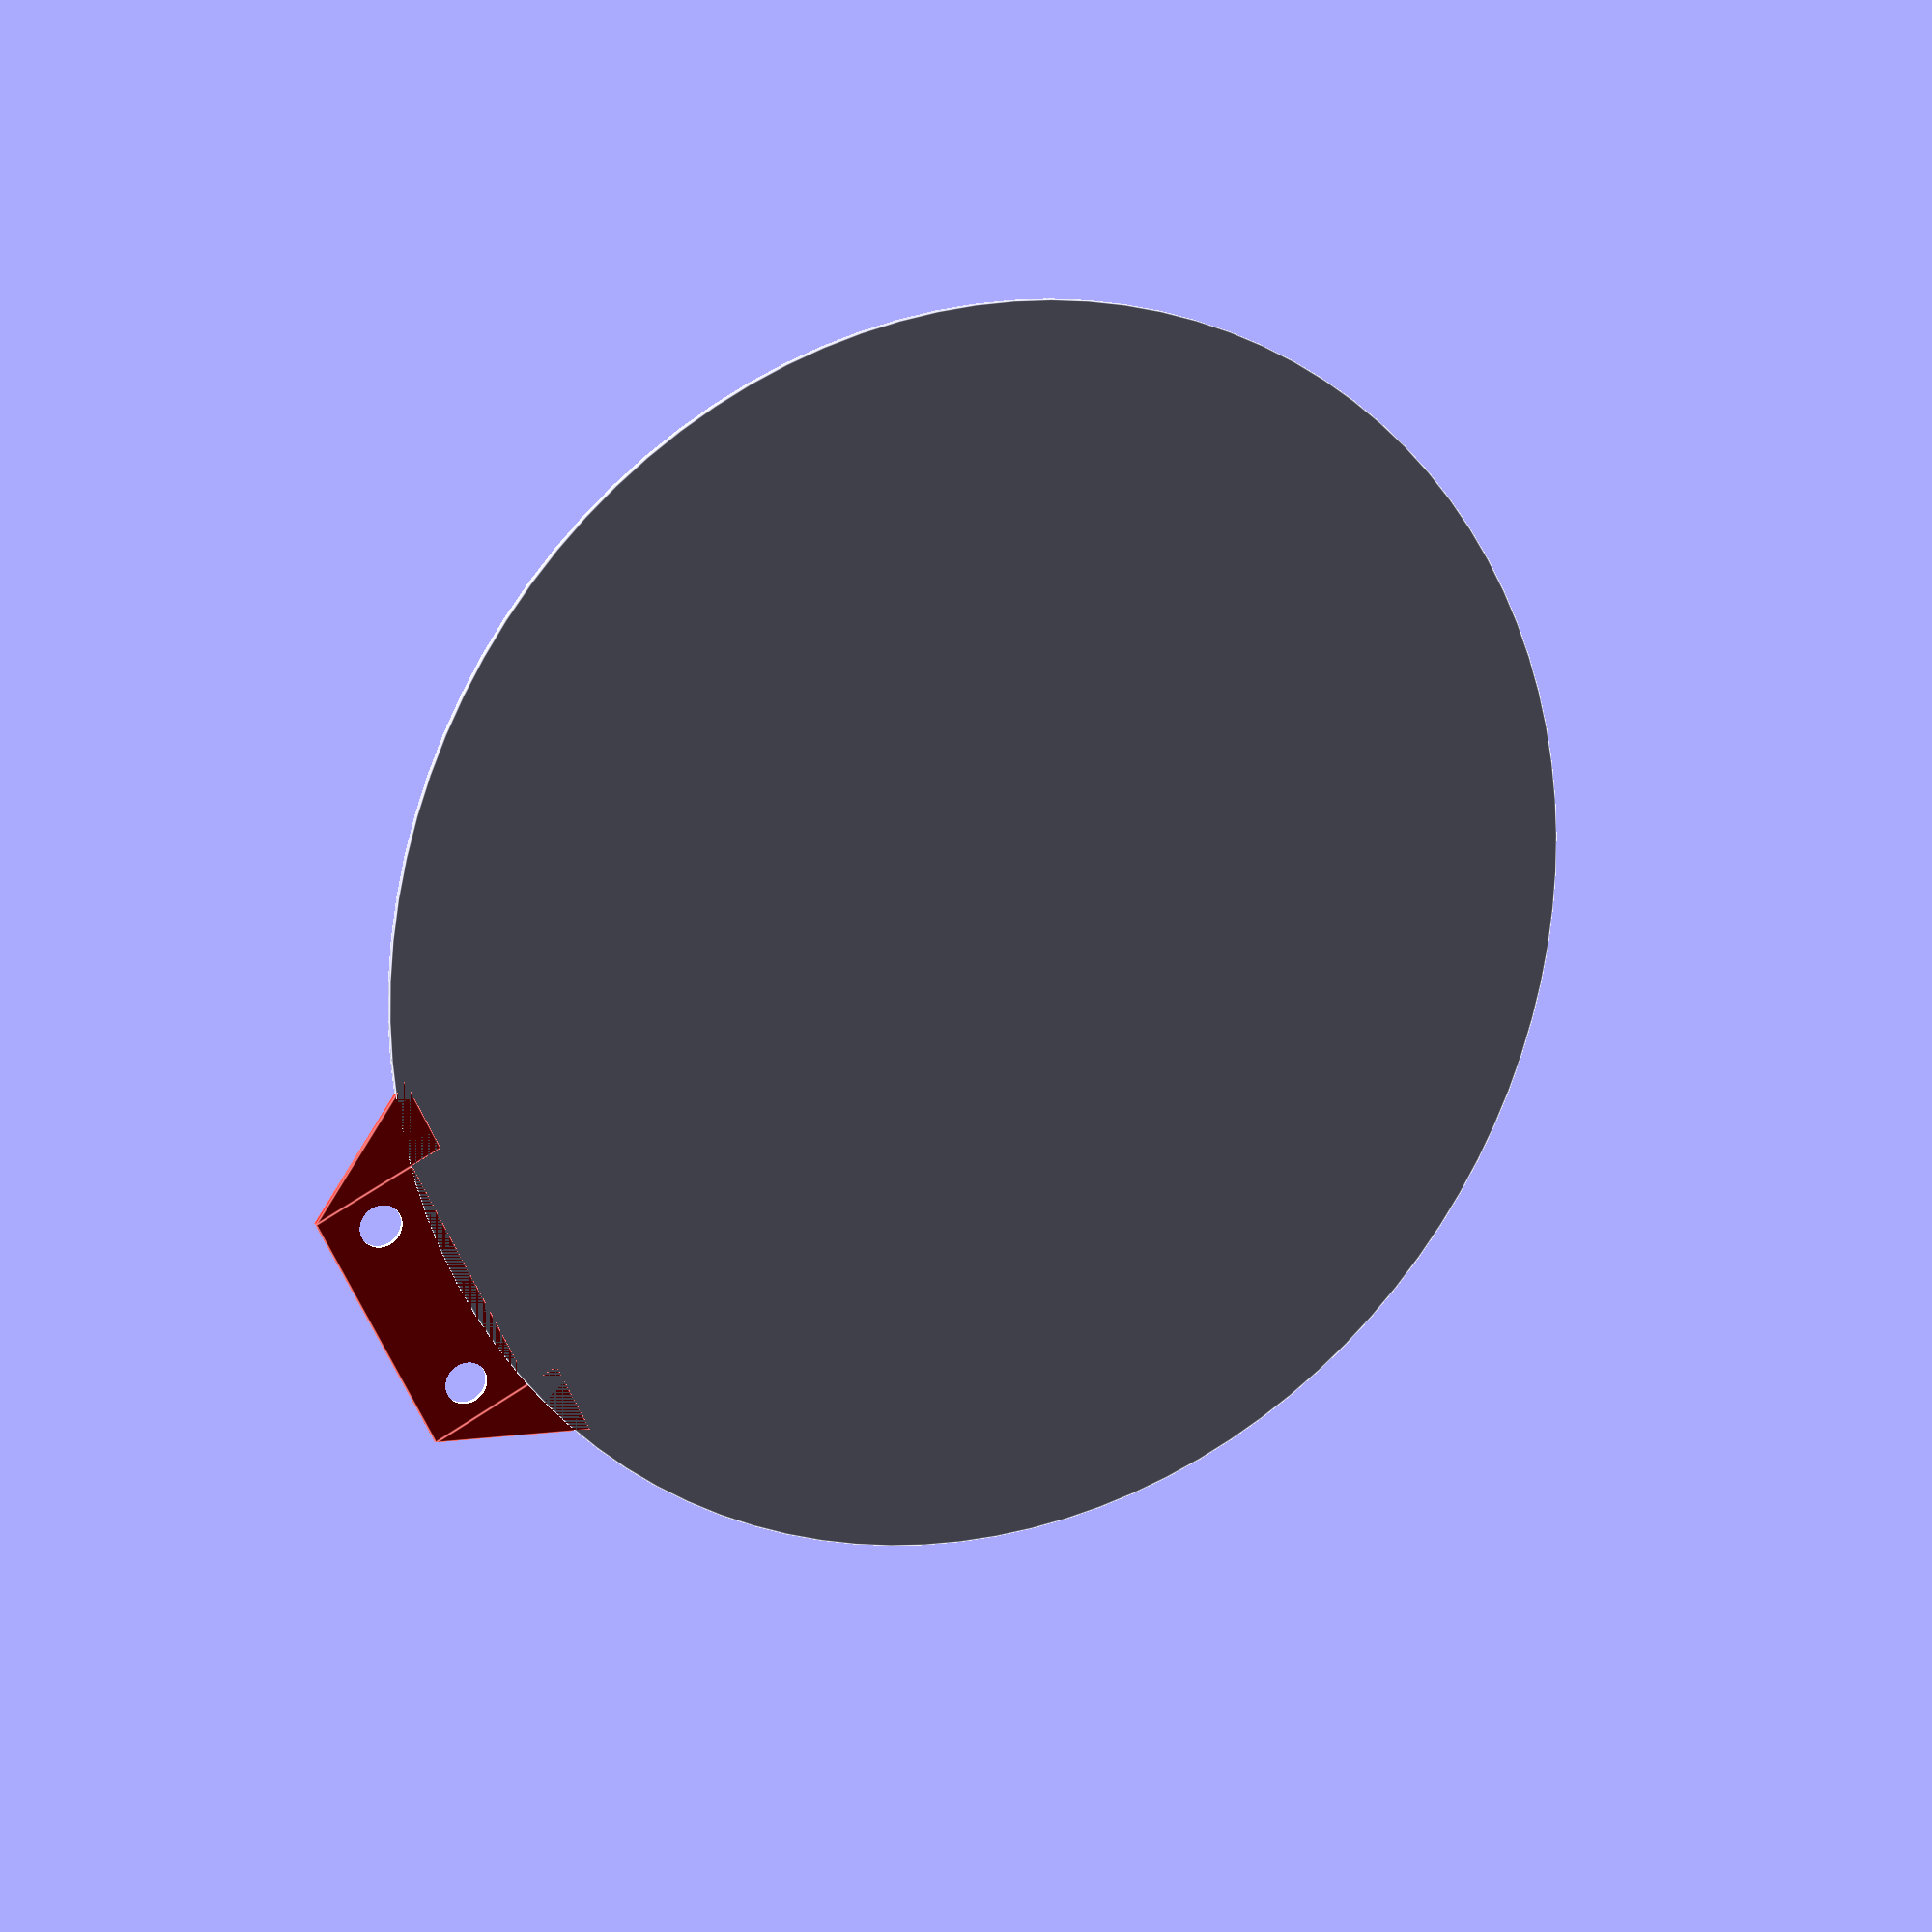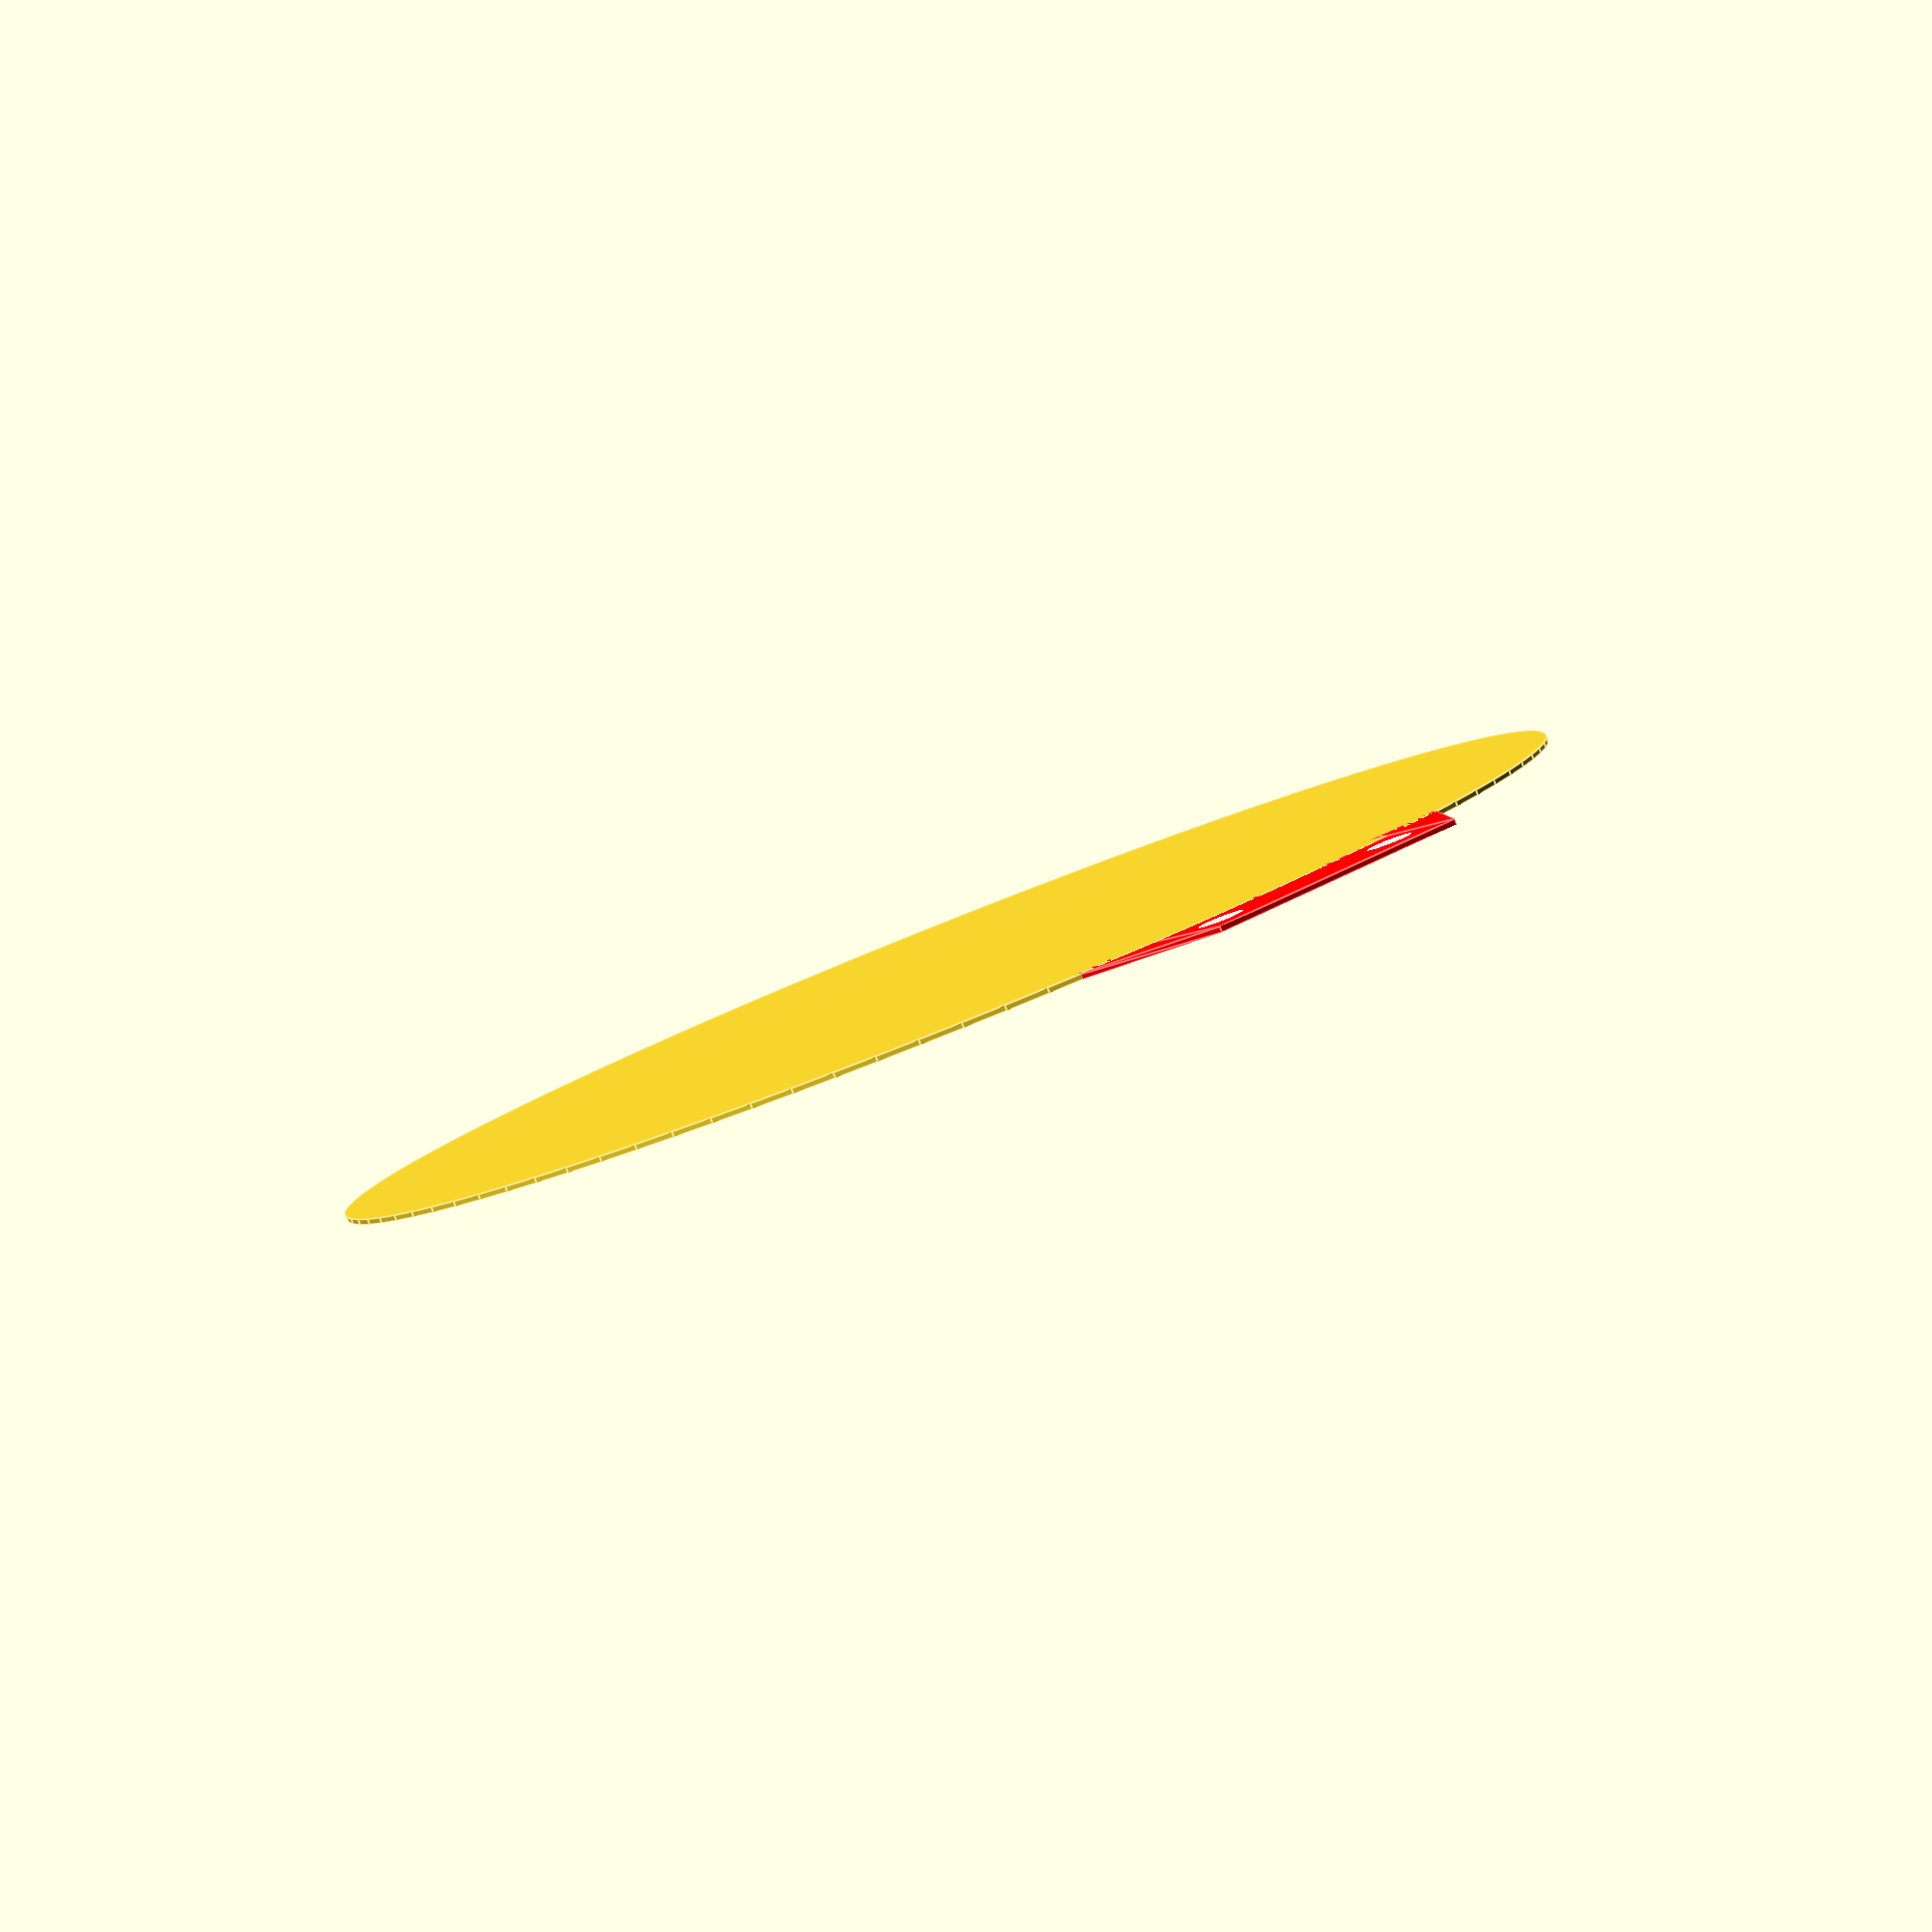
<openscad>
echo(version=version());
// Increase the visual detail
$fn = 100;

module target() {
    cylinder(r=120, h=1); 
    
}

module hanger() {
    color("red")
    translate([-25, 117, 0])
    cube([50,20,1]);
    
    color("red")
    translate([25,111,0])
    rotate([0,0,0])
    linear_extrude(1)
    polygon([[0,0],[15,0],[0,26]]);
    
    color("red")
    translate([-25,111,0])
    rotate([0,0,90])
    linear_extrude(1)
    polygon([[0,0],[26,0],[0,15]]);

}
    
module hangerholes() {
    color("white")
    translate([18,127,-1])
    cylinder(d=8, h=3);
    
    color("white")
    translate([-18,127,-1])
    cylinder(d=8, h=3);
    
}

difference() {
   hanger();
   hangerholes();
    
}

target();








</openscad>
<views>
elev=162.3 azim=65.5 roll=205.3 proj=p view=edges
elev=85.2 azim=210.6 roll=201.7 proj=p view=edges
</views>
